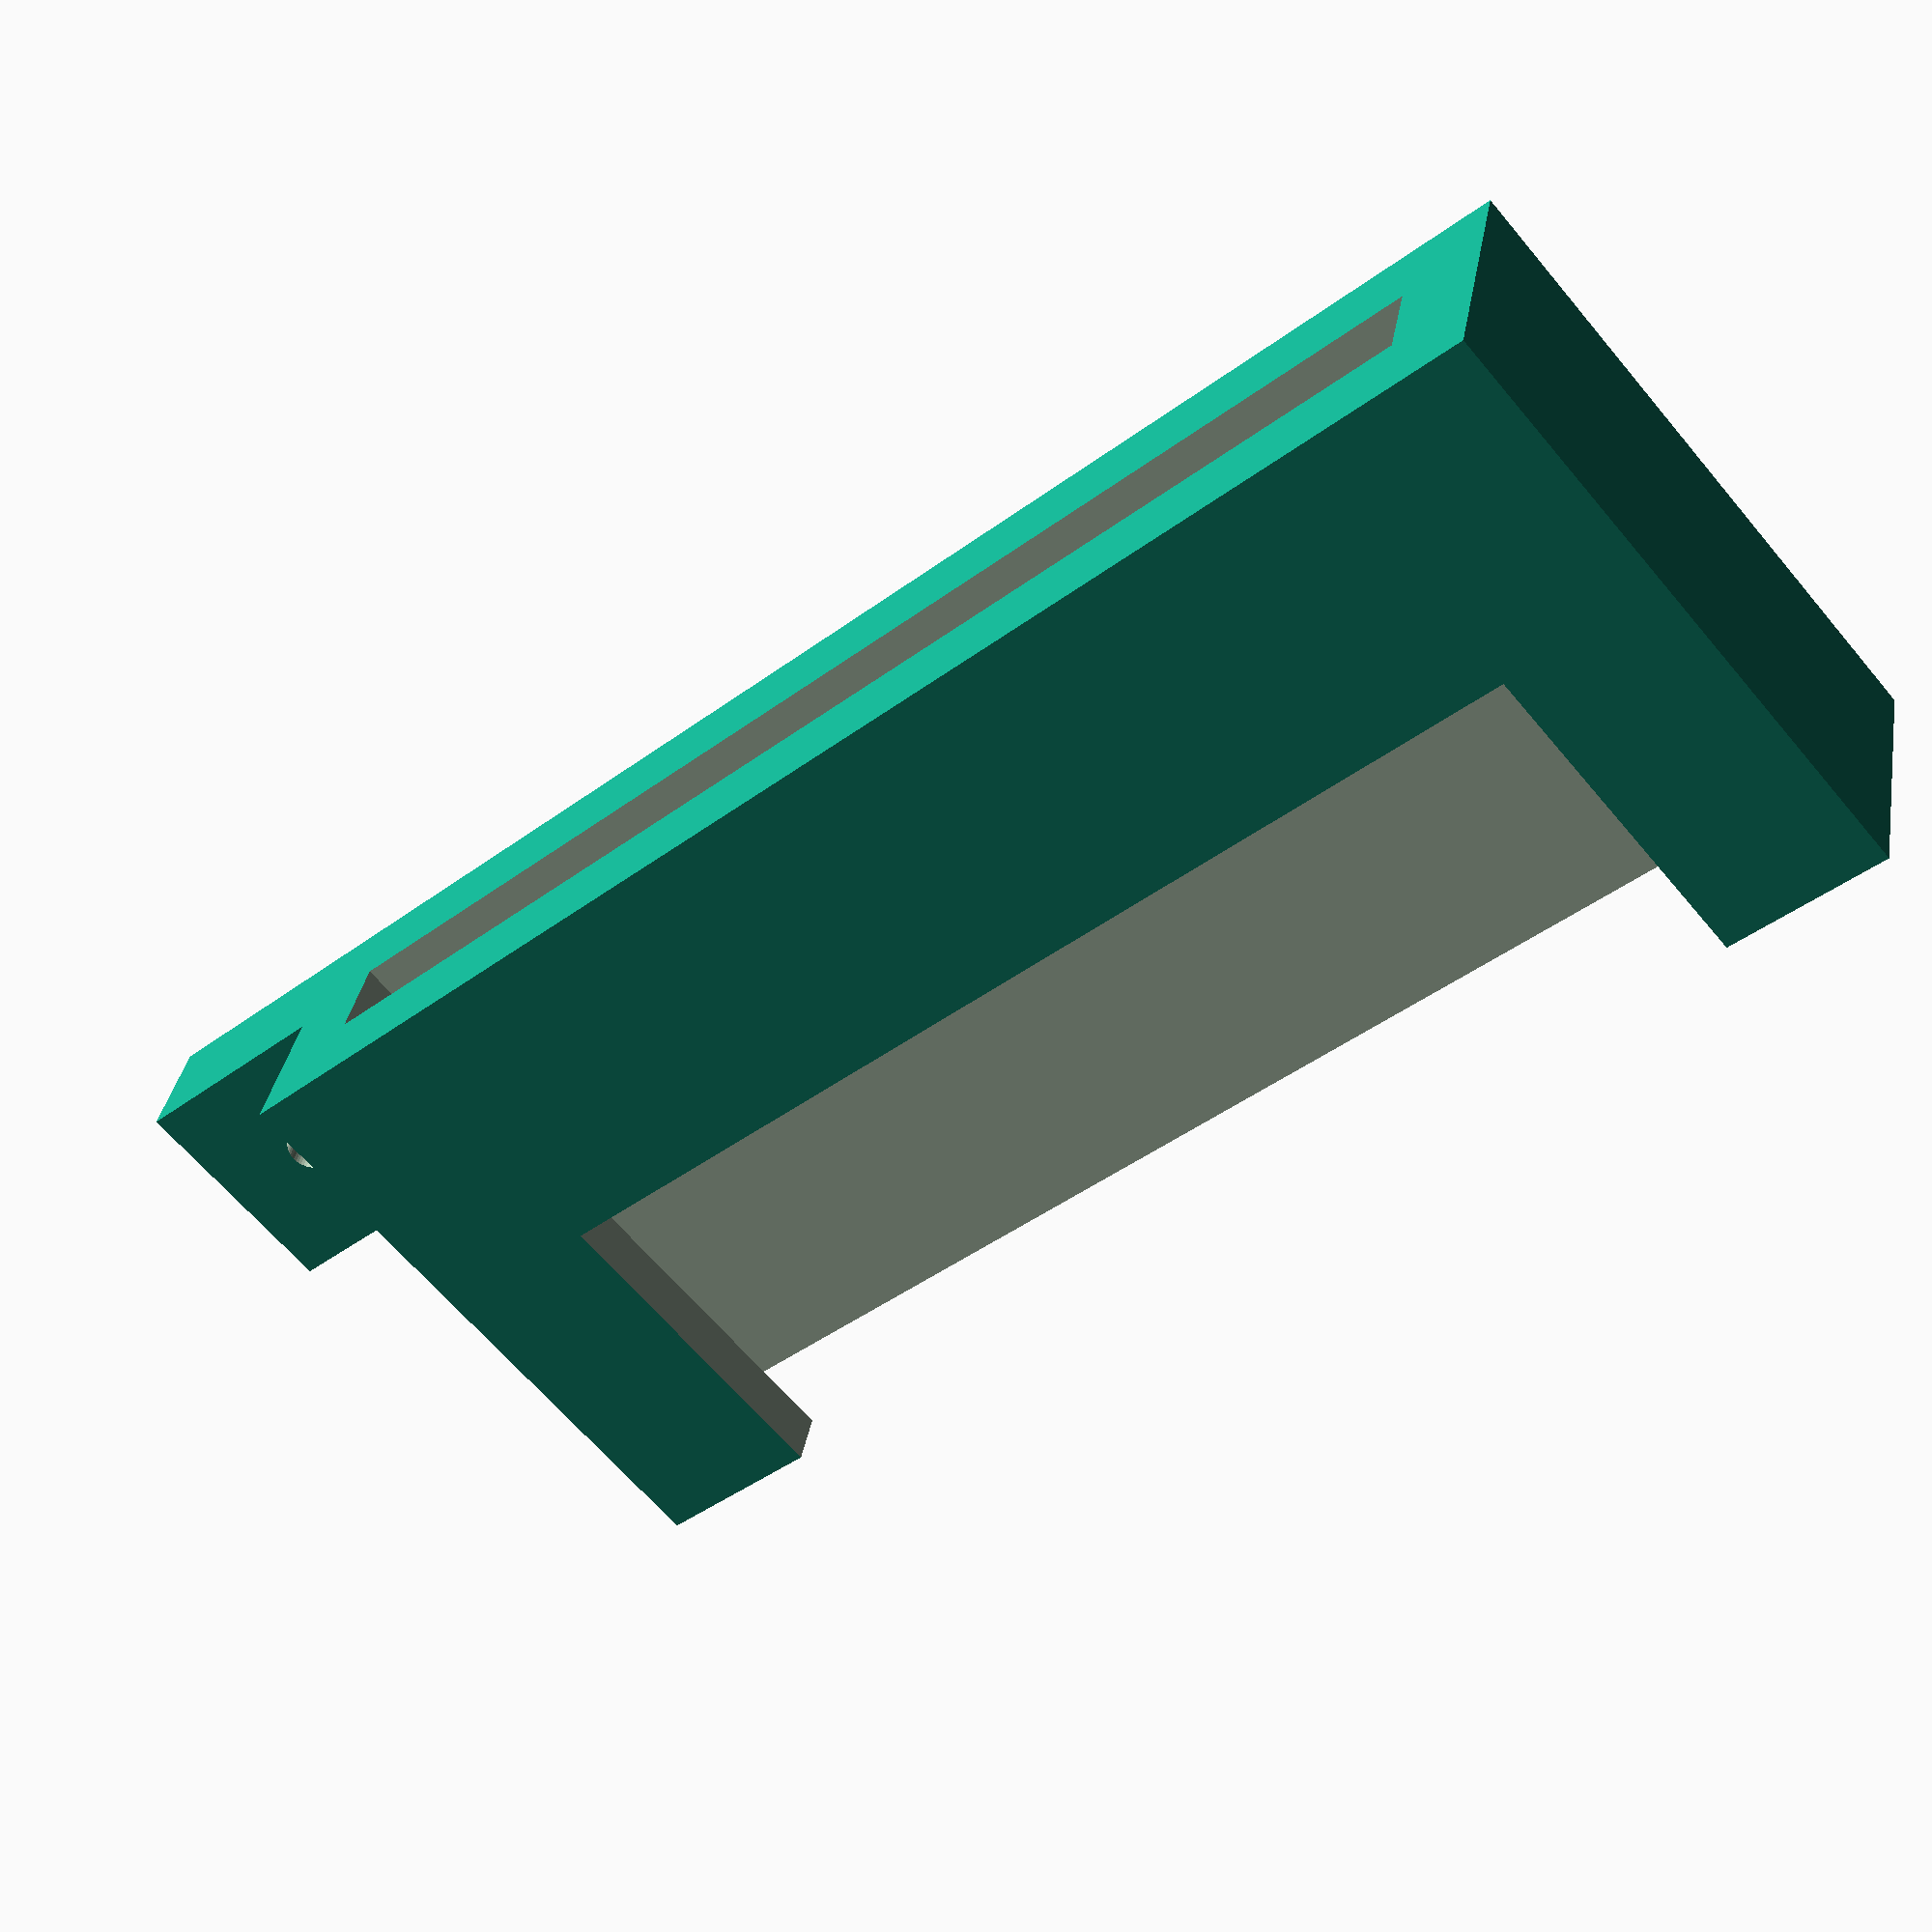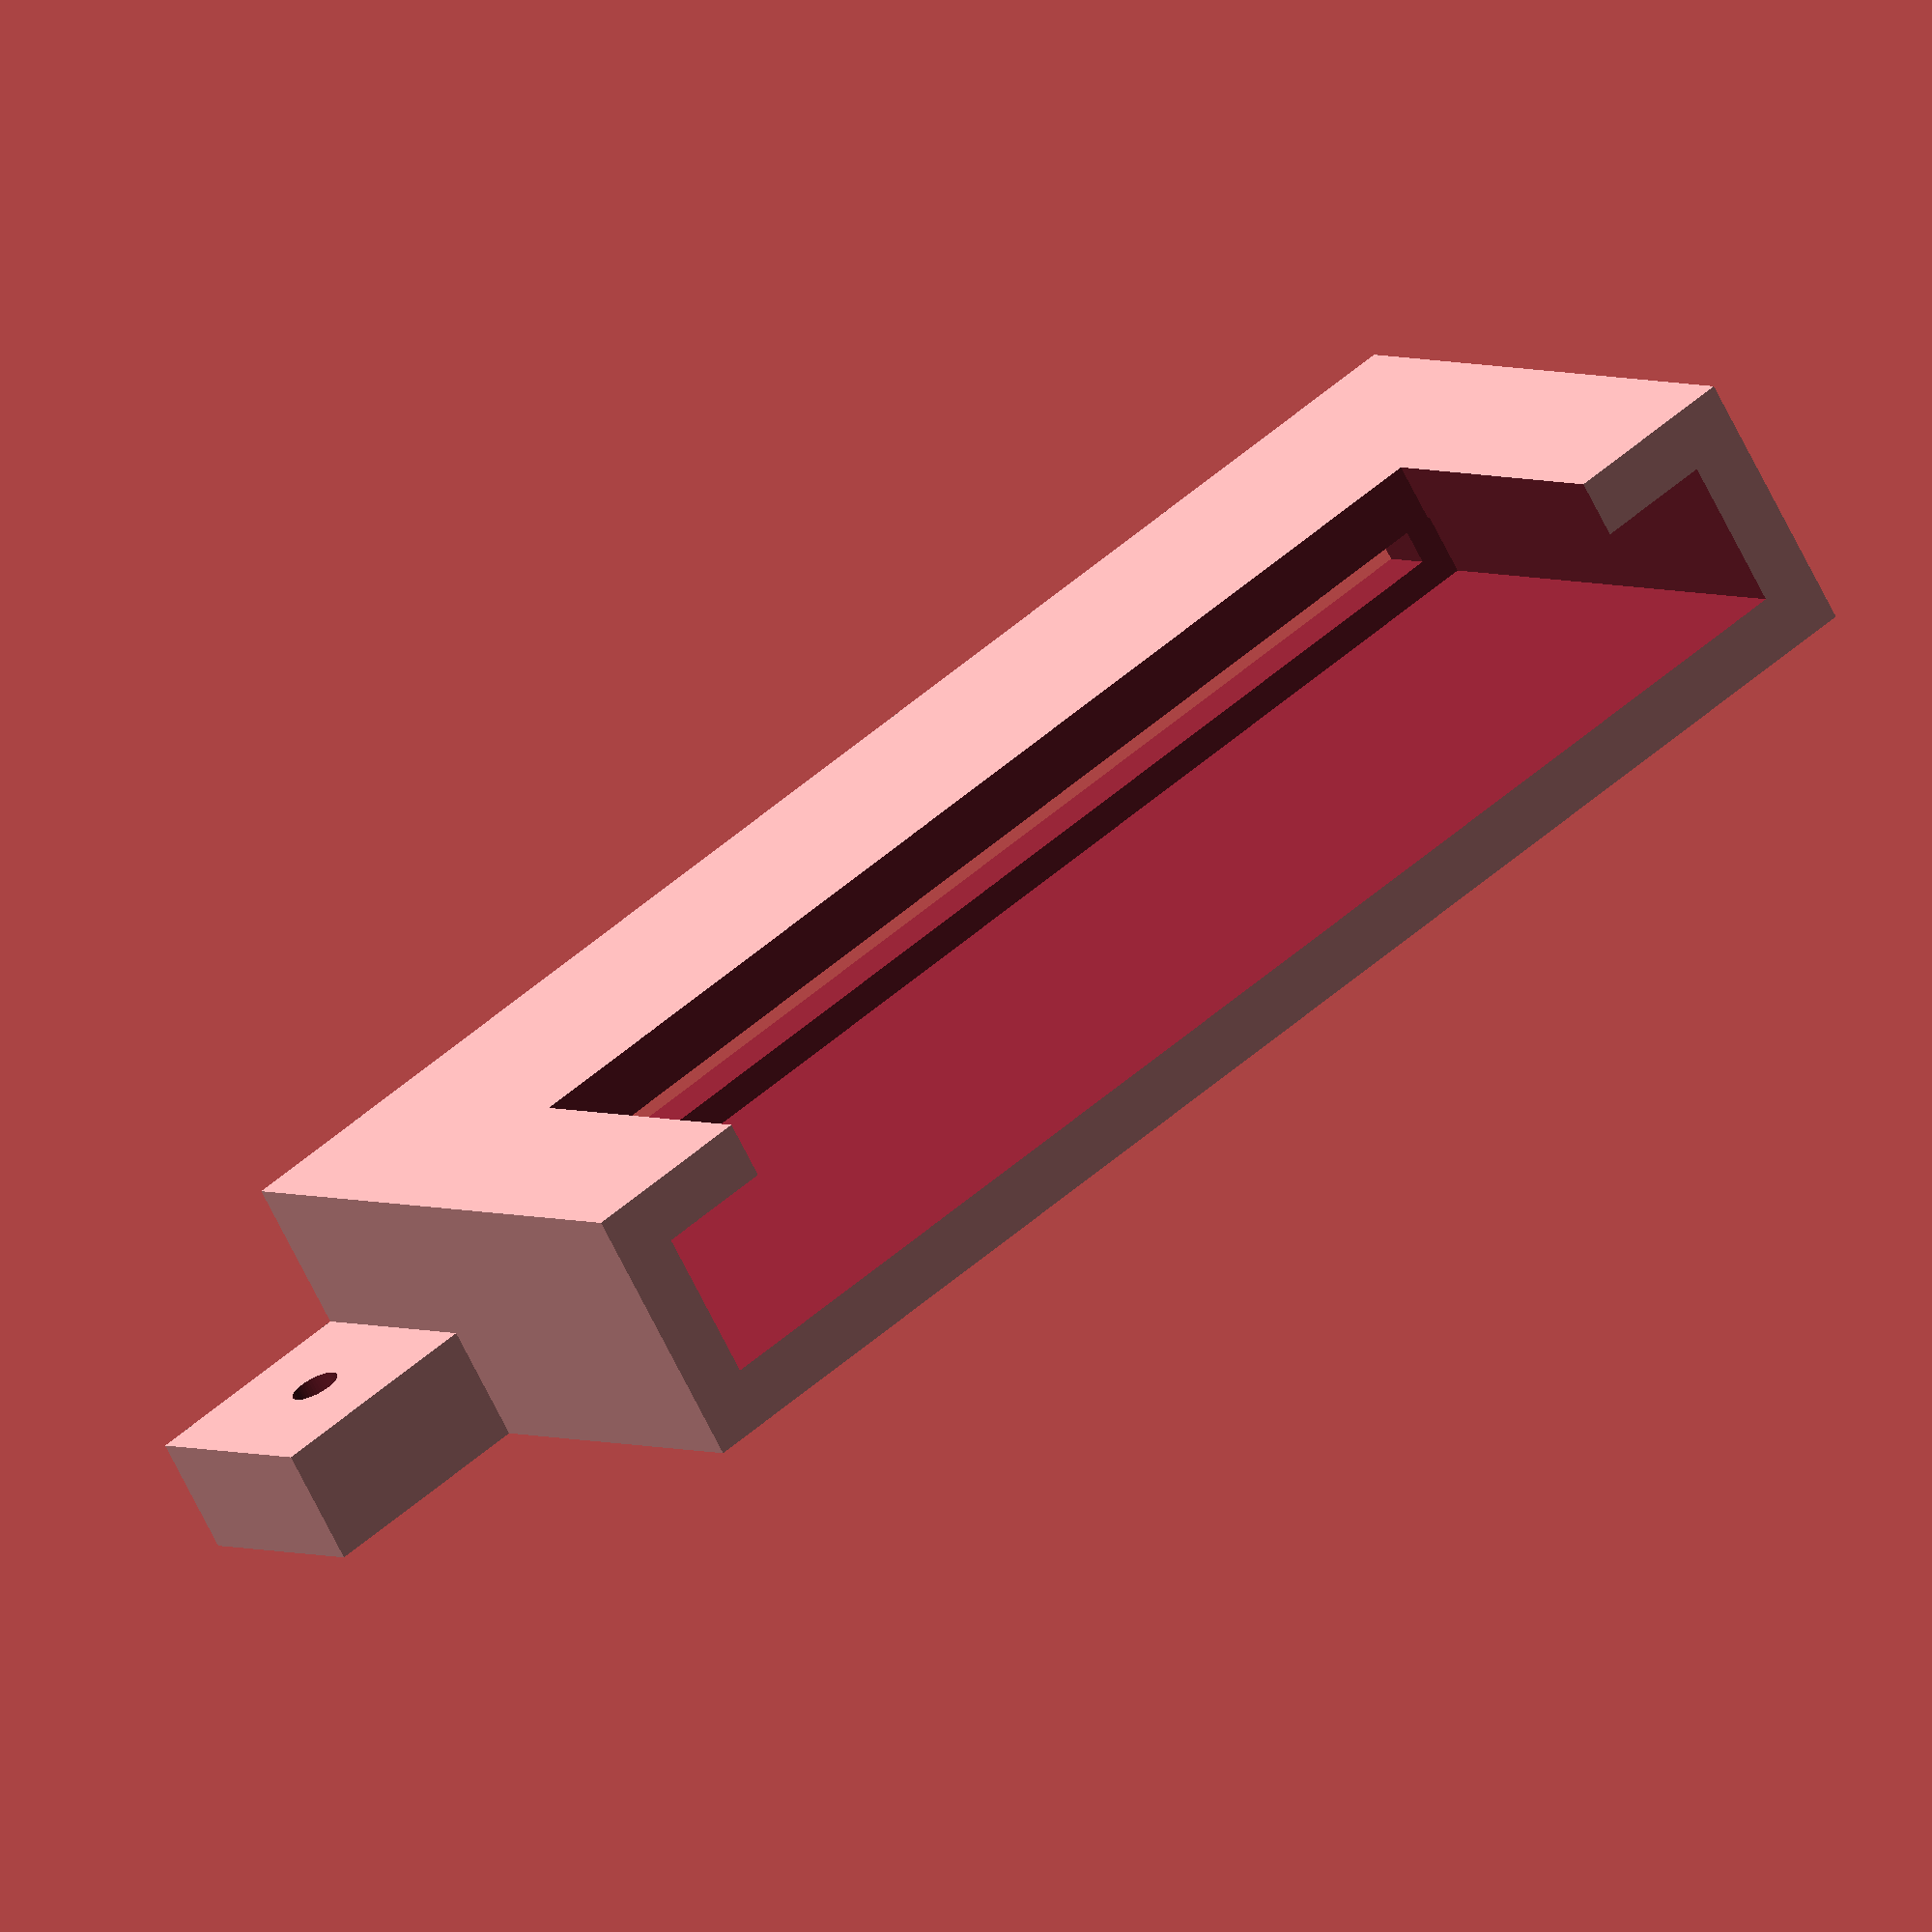
<openscad>
// copyright Free Beachler, Longevity Software LLC d.b.a. Terawatt Industries

//acerA100();
rotate([90, 0, 0]) tabletMount();

module tabletMount() {
	difference() {
		cube([128, 54, 23]);
		translate([5, 5, 5]) cube([118, 54, 13]);
		translate([7.5, -5, 7.5]) cube([113, 54, 8]);
		translate([15, 25, 15]) cube([98, 54, 13]);
	}
	difference() {
		// mount tab
		translate([127, 0, 0]) cube([20, 20, 10]);
		translate([137, 10, -1]) rotate([0, 0, 0]) cylinder(r = 2.1, h = 12, center = false, $fn = 50);
	}
}

module acerA100() {
  color([0, 0, 0]) cube([118, 194, 13]);
}
</openscad>
<views>
elev=63.1 azim=347.1 roll=219.6 proj=p view=solid
elev=356.7 azim=148.6 roll=328.3 proj=o view=wireframe
</views>
